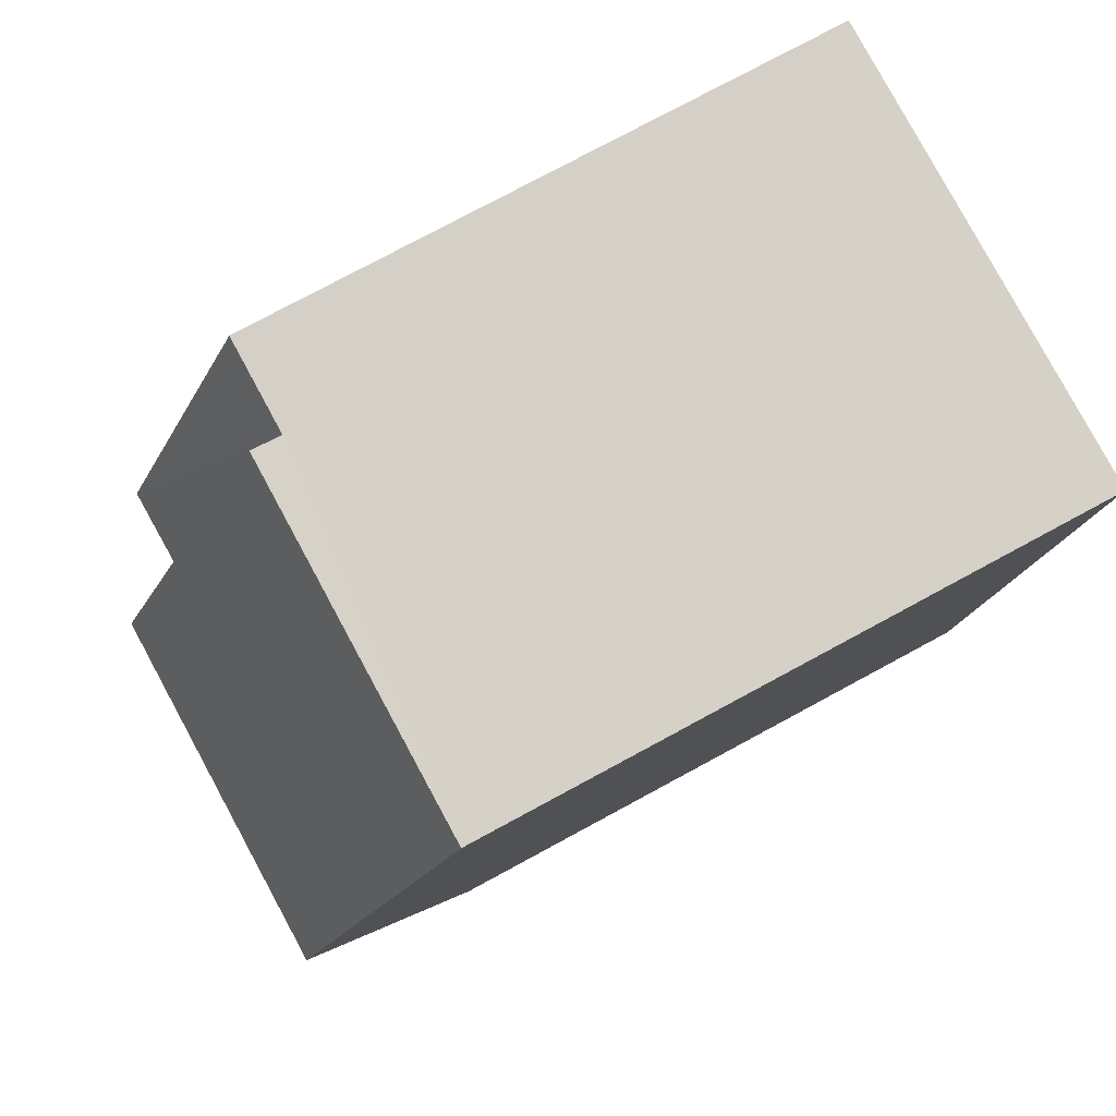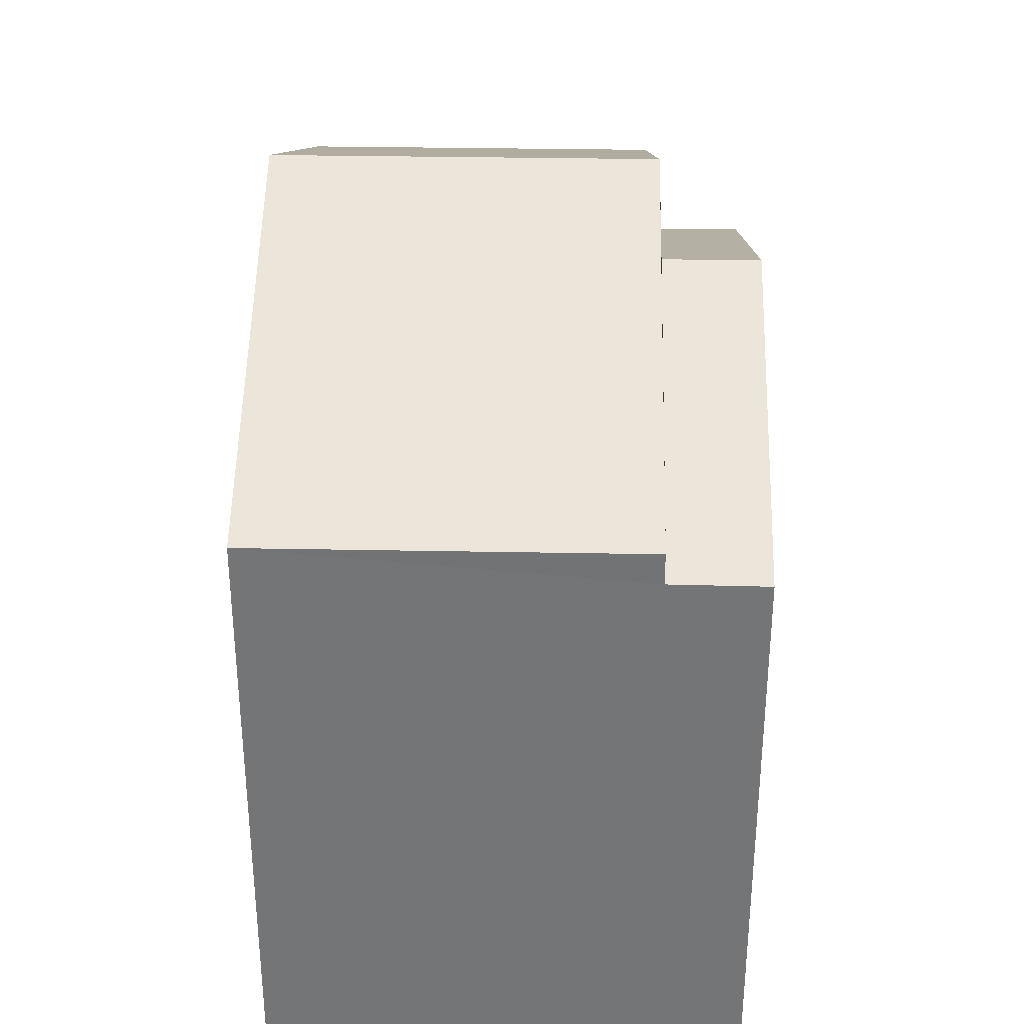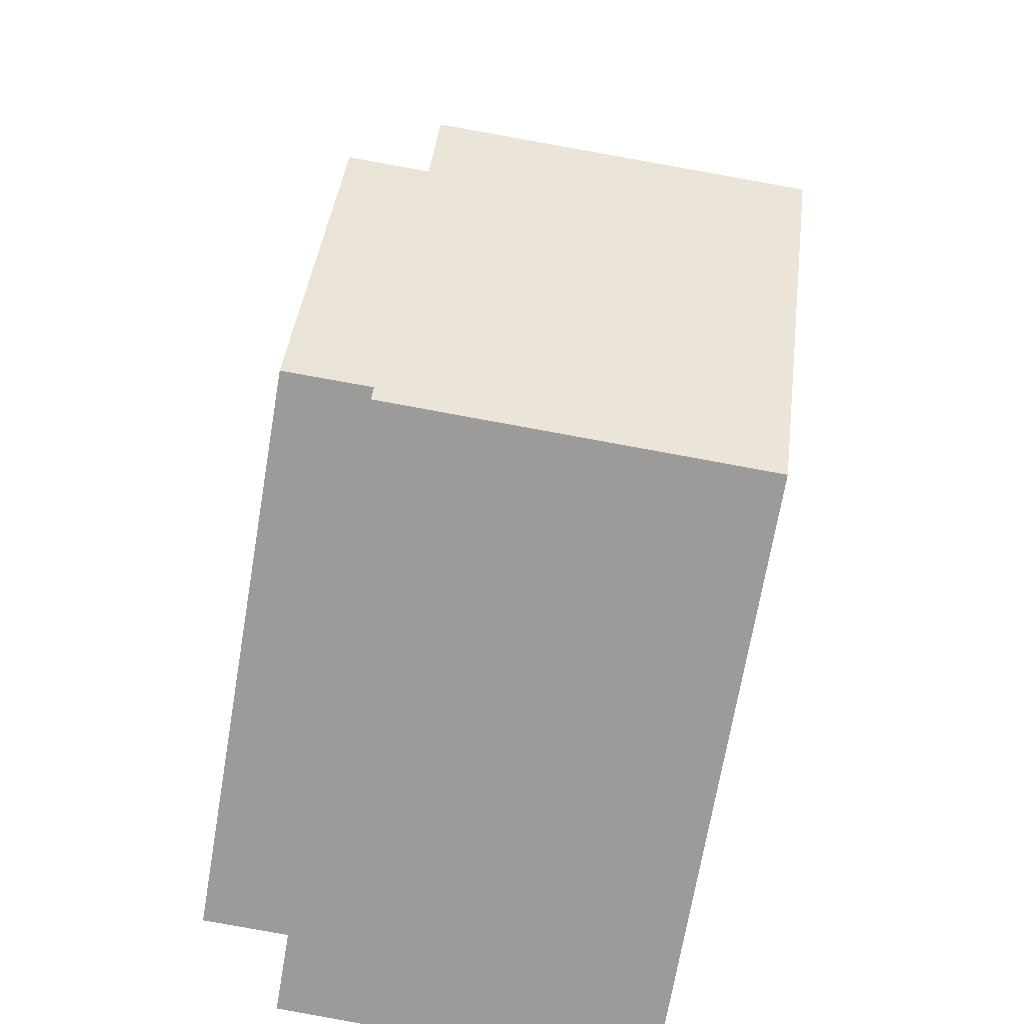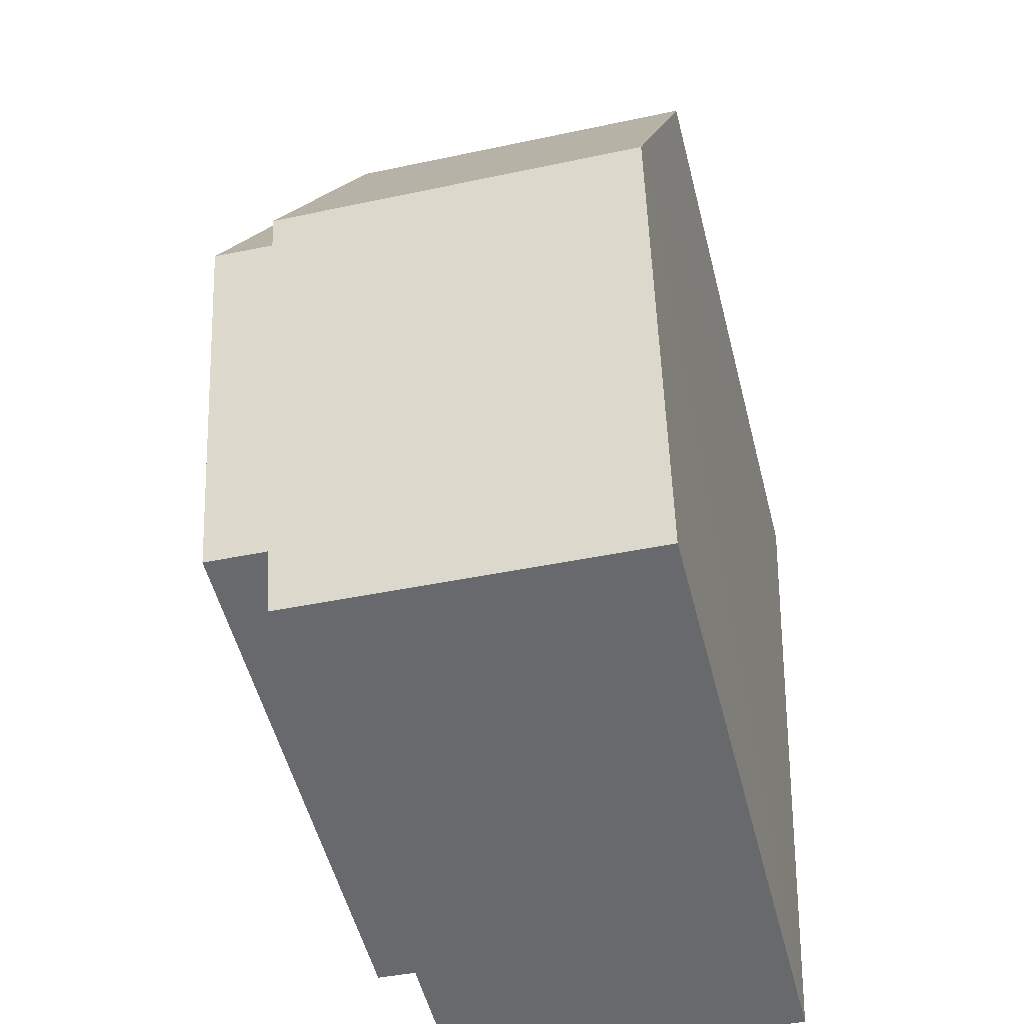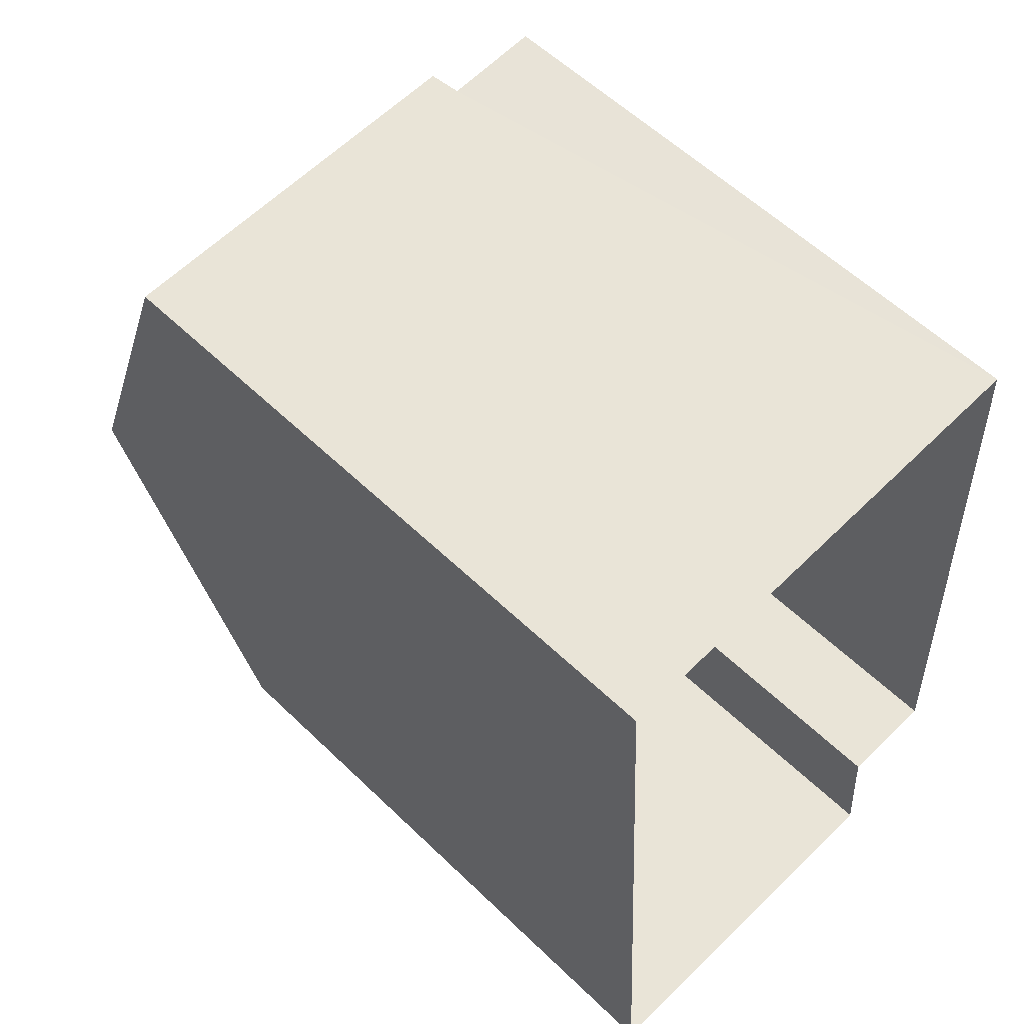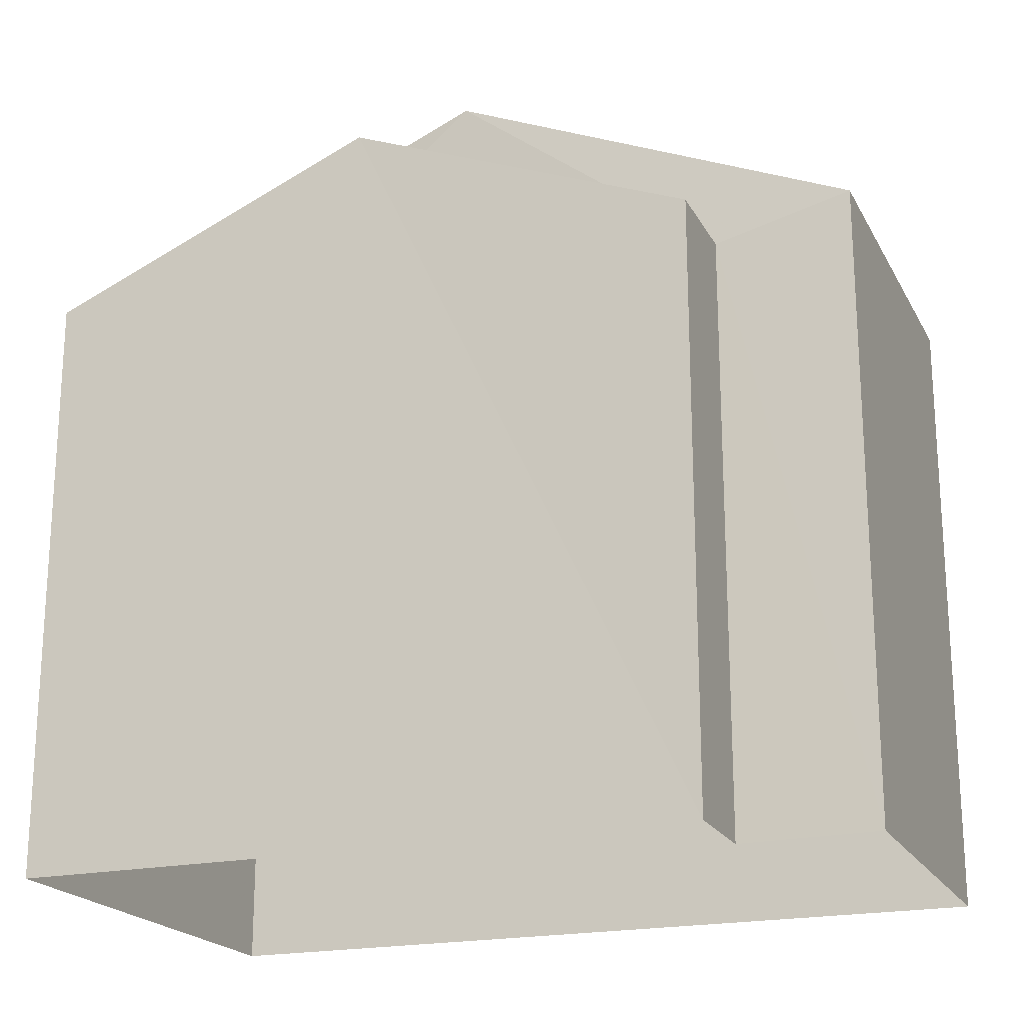
<metadata>
{"format":"obj","ext":"obj","renderer":"f3d","projection":"perspective","resolution":1024,"background":"white","views":[{"elev":77.0,"azim":61.5,"up":"+Y"},{"elev":33.4,"azim":178.2,"up":"+Z"},{"elev":-69.8,"azim":-9.7,"up":"+Y"},{"elev":-53.9,"azim":14.3,"up":"+Y"},{"elev":56.7,"azim":135.2,"up":"+Y"},{"elev":-20.4,"azim":-71.9,"up":"+Z"}]}
</metadata>
<code>
v -3.733e+05 -1.038e+05 28.29
v -3.733e+05 -1.038e+05 28.29
v -3.733e+05 -1.038e+05 28.29
v -3.733e+05 -1.038e+05 28.29
v -3.733e+05 -1.038e+05 28.29
v -3.733e+05 -1.038e+05 28.29
v -3.733e+05 -1.038e+05 36.71
v -3.733e+05 -1.038e+05 34.88
v -3.733e+05 -1.038e+05 34.88
v -3.733e+05 -1.038e+05 36.71
v -3.733e+05 -1.038e+05 34.88
v -3.733e+05 -1.038e+05 34.88
v -3.733e+05 -1.038e+05 34.55
v -3.733e+05 -1.038e+05 34.55
v -3.733e+05 -1.038e+05 36.01
v -3.733e+05 -1.038e+05 36.01
v -3.733e+05 -1.038e+05 34.55
v -3.733e+05 -1.038e+05 34.55
f 1 2 3
f 3 2 4
f 4 2 5
f 2 6 5
f 7 8 9
f 7 10 8
f 10 11 12
f 10 7 11
f 13 14 15
f 16 13 15
f 17 15 18
f 17 16 15
f 17 18 6
f 2 17 6
f 5 13 4
f 4 13 8
f 5 14 13
f 8 13 9
f 9 13 16
f 2 1 17
f 16 17 7
f 9 16 7
f 17 1 11
f 7 17 11
f 12 3 10
f 3 4 10
f 4 8 10
f 12 1 3
f 12 11 1
f 14 5 15
f 5 6 15
f 6 18 15

</code>
